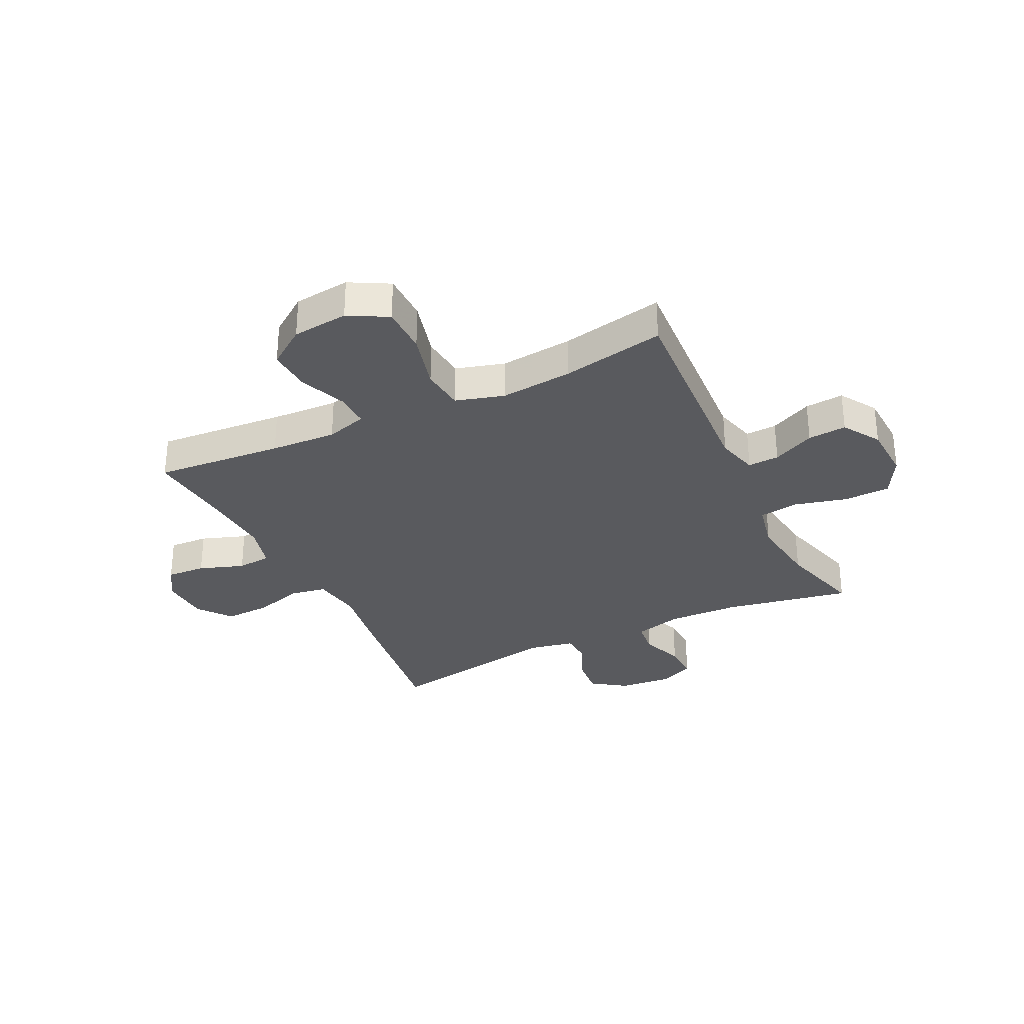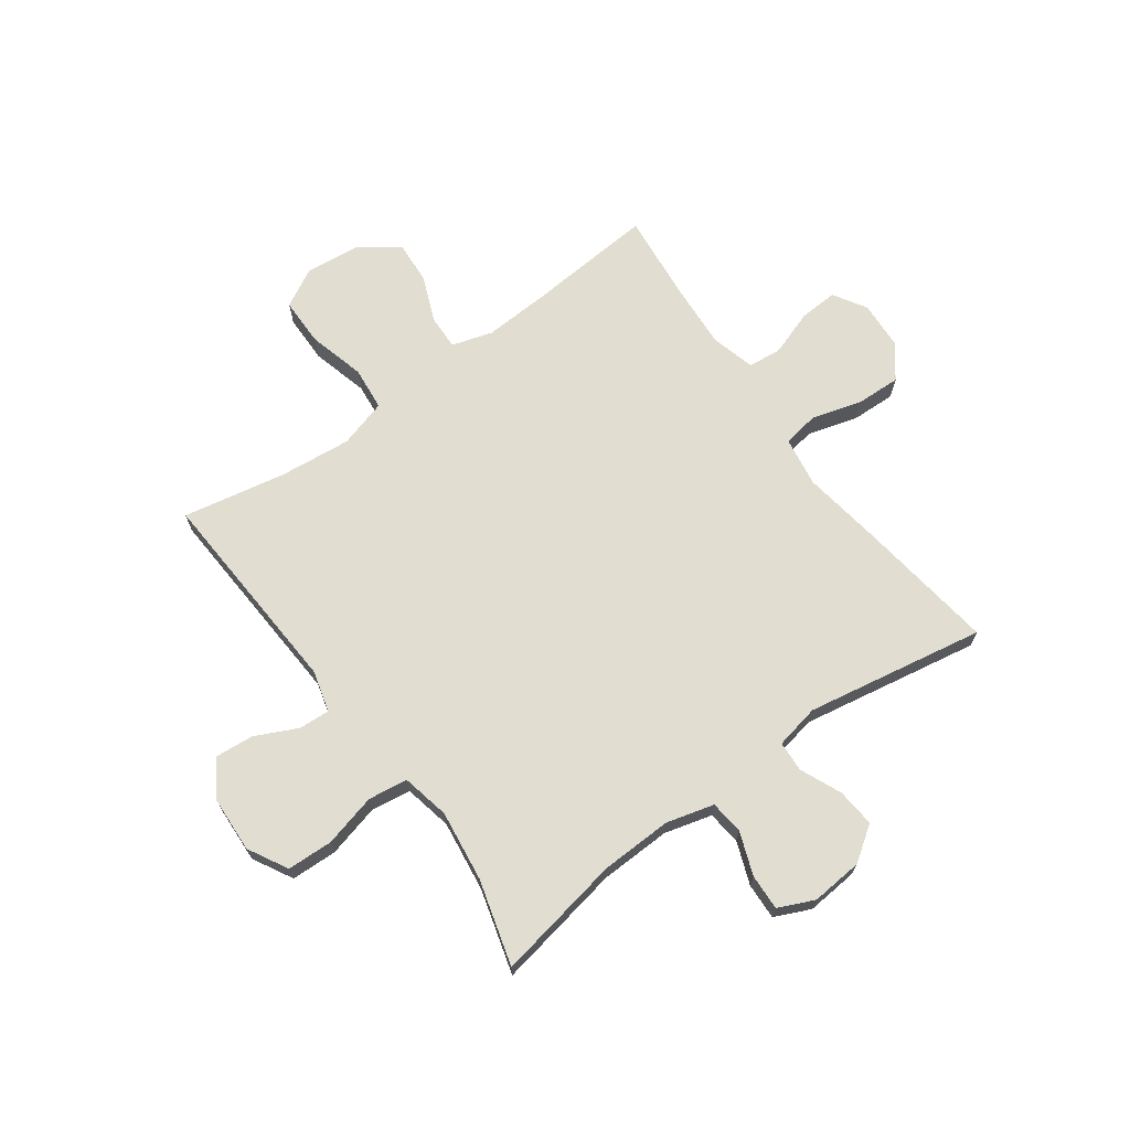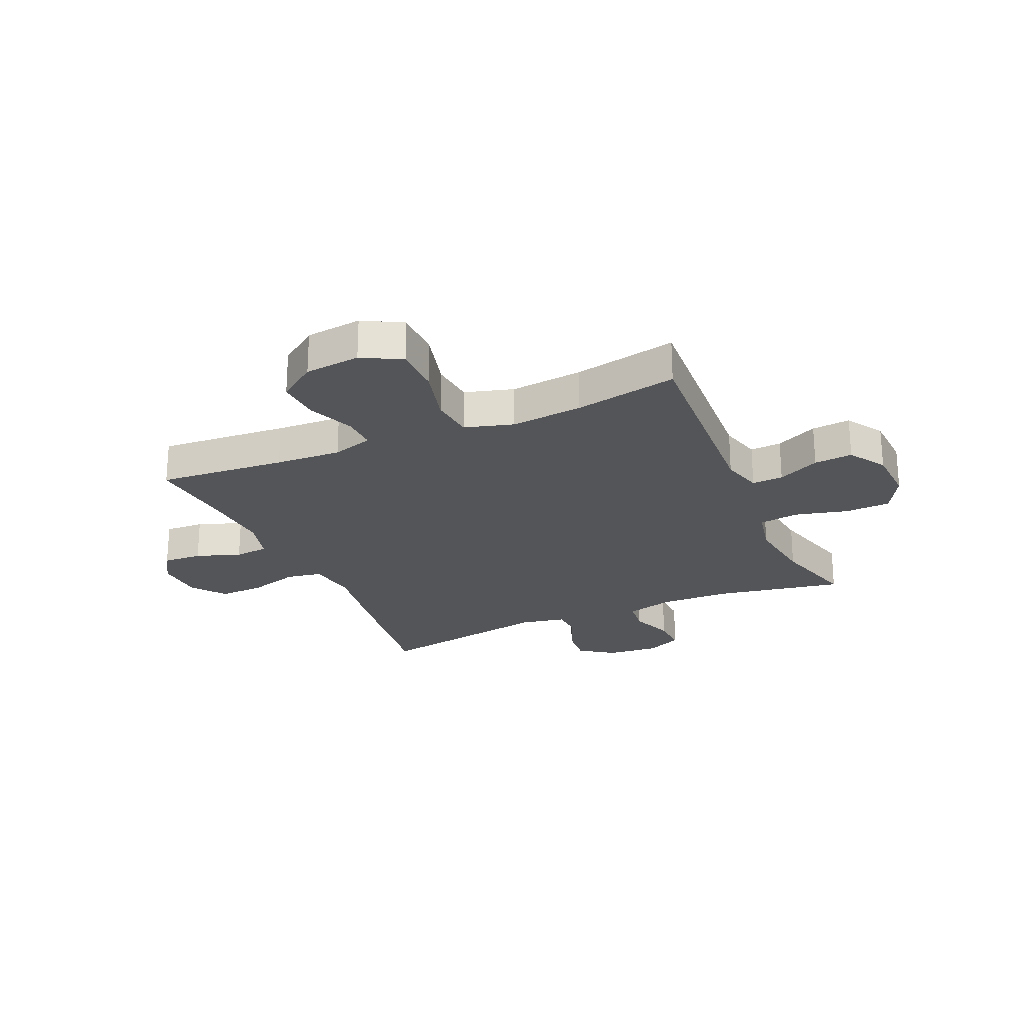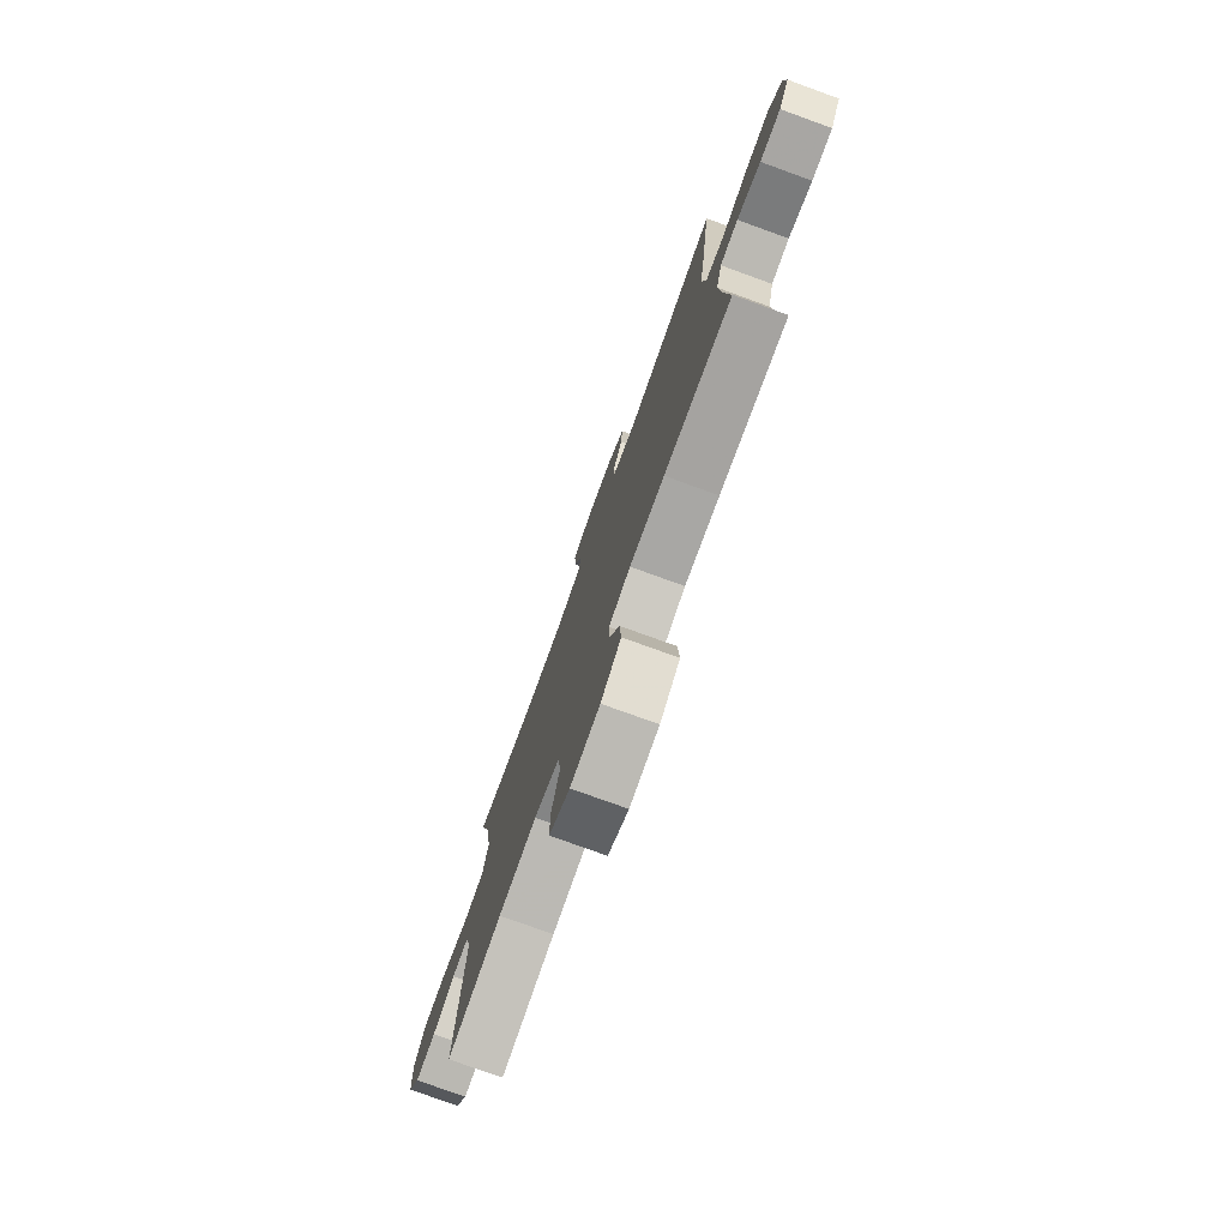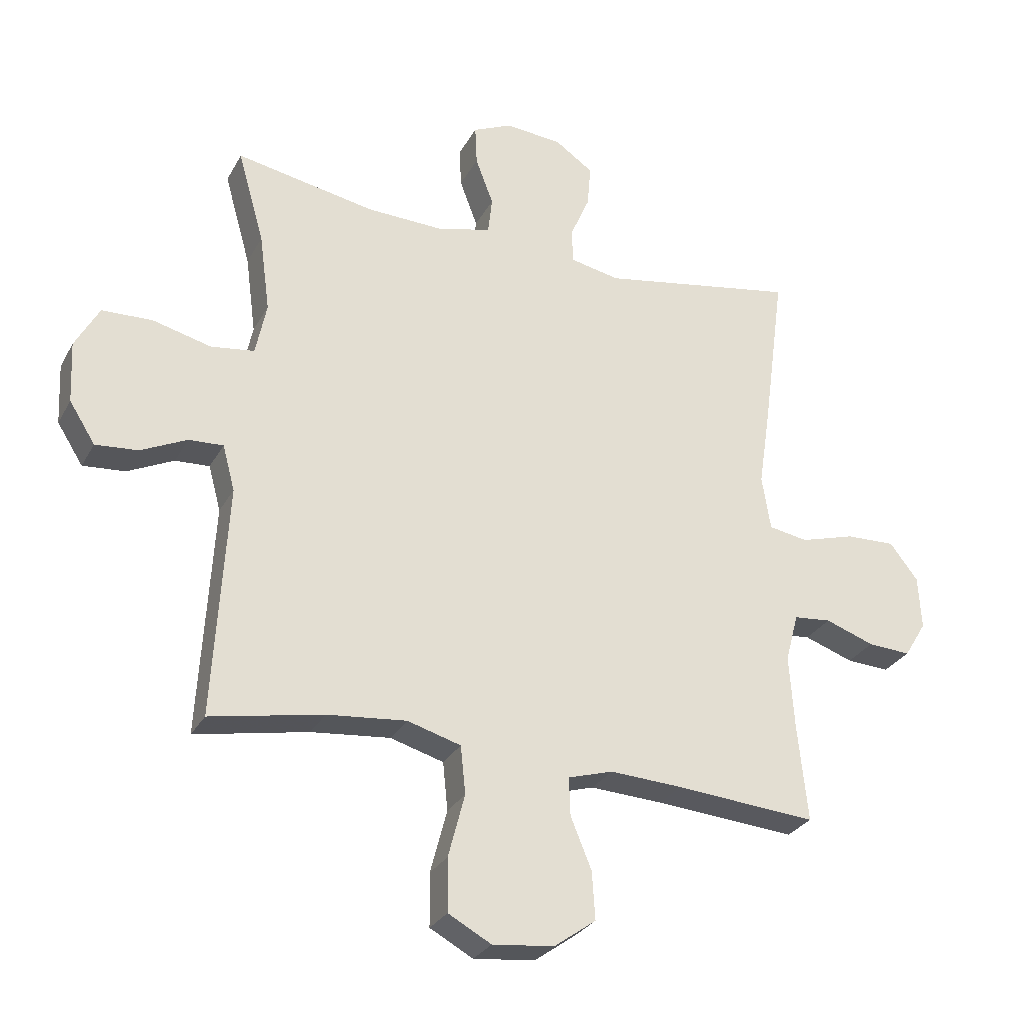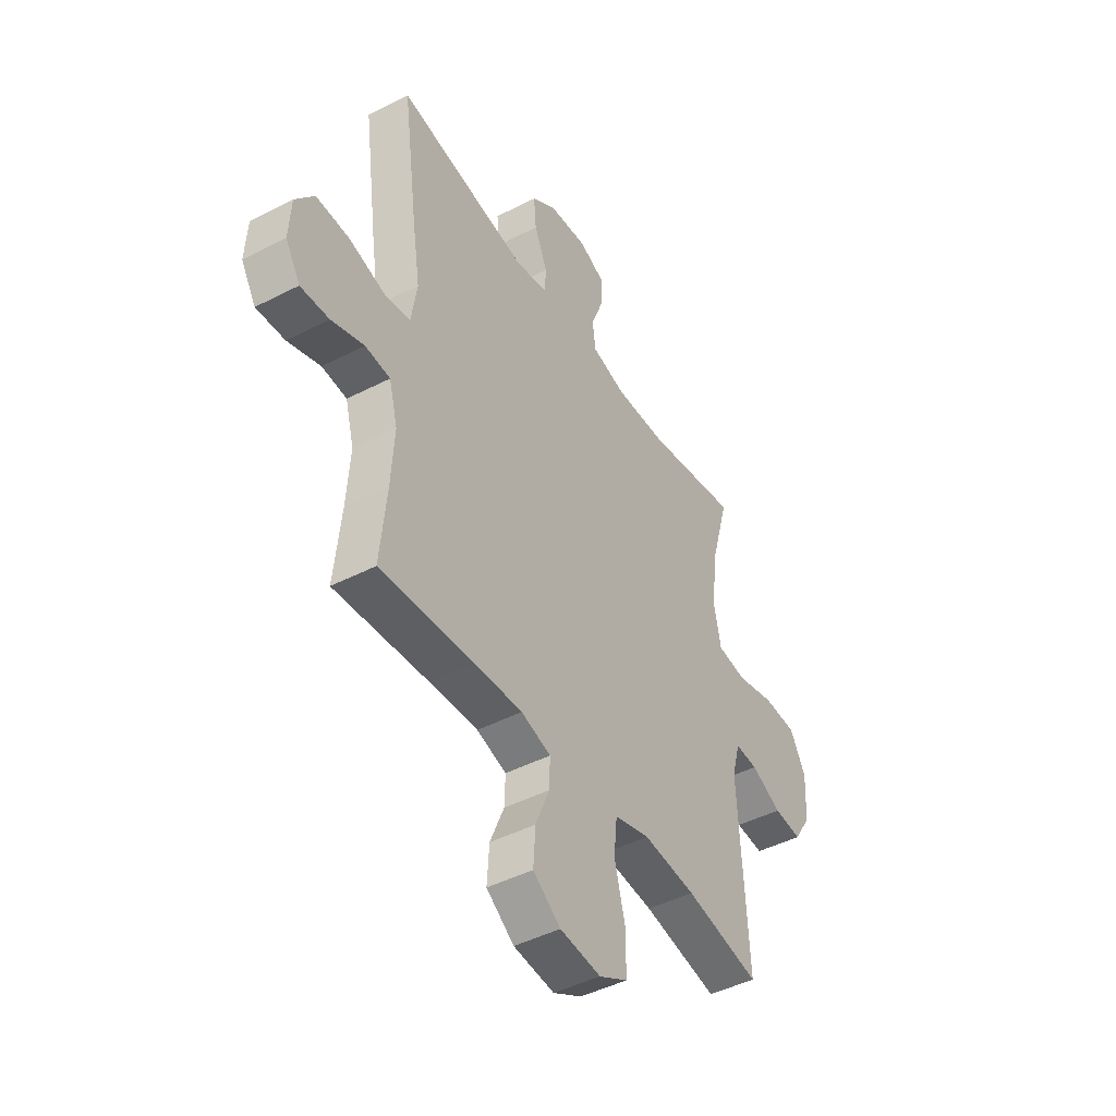
<metadata>
{"format":"obj","ext":"obj","renderer":"f3d","projection":"perspective","resolution":1024,"background":"white","views":[{"elev":-31.3,"azim":-154.2,"up":"+Y"},{"elev":68.8,"azim":-36.0,"up":"+Y"},{"elev":-24.2,"azim":-156.3,"up":"+Y"},{"elev":-77.5,"azim":70.1,"up":"+Z"},{"elev":-28.6,"azim":-23.7,"up":"+Z"},{"elev":-45.1,"azim":120.8,"up":"+Z"}]}
</metadata>
<code>
v 0.5 0.07 -0.5
v 0.27 0.07 -0.482
v 0.152 0.07 -0.476
v 0.079 0.07 -0.498
v 0.081 0.07 -0.56
v 0.115 0.07 -0.643
v 0.12 0.07 -0.721
v 0.052 0.07 -0.77
v -0.048 0.07 -0.781
v -0.118 0.07 -0.743
v -0.119 0.07 -0.657
v -0.092 0.07 -0.554
v -0.1 0.07 -0.476
v -0.187 0.07 -0.451
v -0.316 0.07 -0.464
v -0.5 0.07 -0.5
v -0.478 0.07 -0.121
v -0.498 0.07 -0.047
v -0.554 0.07 -0.05
v -0.629 0.07 -0.086
v -0.698 0.07 -0.092
v -0.74 0.07 -0.026
v -0.745 0.07 0.074
v -0.706 0.07 0.145
v -0.624 0.07 0.148
v -0.529 0.07 0.124
v -0.458 0.07 0.134
v -0.44 0.07 0.22
v -0.457 0.07 0.348
v -0.5 0.07 0.5
v -0.273 0.07 0.458
v -0.145 0.07 0.454
v -0.06 0.07 0.477
v -0.053 0.07 0.537
v -0.082 0.07 0.614
v -0.085 0.07 0.679
v -0.021 0.07 0.708
v 0.072 0.07 0.7
v 0.134 0.07 0.657
v 0.128 0.07 0.588
v 0.096 0.07 0.514
v 0.099 0.07 0.459
v 0.179 0.07 0.443
v 0.5 0.07 0.5
v 0.465 0.07 0.239
v 0.445 0.07 0.107
v 0.459 0.07 0.018
v 0.523 0.07 0.007
v 0.612 0.07 0.033
v 0.693 0.07 0.036
v 0.739 0.07 -0.023
v 0.744 0.07 -0.11
v 0.708 0.07 -0.169
v 0.638 0.07 -0.165
v 0.558 0.07 -0.137
v 0.497 0.07 -0.143
v 0.476 0.07 -0.222
v 0.484 0.07 -0.342
v 0.5 0 -0.5
v 0.27 0 -0.482
v 0.152 0 -0.476
v 0.079 0 -0.498
v 0.081 0 -0.56
v 0.115 0 -0.643
v 0.12 0 -0.721
v 0.052 0 -0.77
v -0.048 0 -0.781
v -0.118 0 -0.743
v -0.119 0 -0.657
v -0.092 0 -0.554
v -0.1 0 -0.476
v -0.187 0 -0.451
v -0.316 0 -0.464
v -0.5 0 -0.5
v -0.478 0 -0.121
v -0.498 0 -0.047
v -0.554 0 -0.05
v -0.629 0 -0.086
v -0.698 0 -0.092
v -0.74 0 -0.026
v -0.745 0 0.074
v -0.706 0 0.145
v -0.624 0 0.148
v -0.529 0 0.124
v -0.458 0 0.134
v -0.44 0 0.22
v -0.457 0 0.348
v -0.5 0 0.5
v -0.273 0 0.458
v -0.145 0 0.454
v -0.06 0 0.477
v -0.053 0 0.537
v -0.082 0 0.614
v -0.085 0 0.679
v -0.021 0 0.708
v 0.072 0 0.7
v 0.134 0 0.657
v 0.128 0 0.588
v 0.096 0 0.514
v 0.099 0 0.459
v 0.179 0 0.443
v 0.5 0 0.5
v 0.465 0 0.239
v 0.445 0 0.107
v 0.459 0 0.018
v 0.523 0 0.007
v 0.612 0 0.033
v 0.693 0 0.036
v 0.739 0 -0.023
v 0.744 0 -0.11
v 0.708 0 -0.169
v 0.638 0 -0.165
v 0.558 0 -0.137
v 0.497 0 -0.143
v 0.476 0 -0.222
v 0.484 0 -0.342
f 53 54 55
f 52 53 55
f 51 52 55
f 50 51 55
f 49 50 55
f 48 49 55
f 47 48 55 56
f 43 44 45 46
f 42 43 46 47
f 39 40 41
f 38 39 41
f 37 38 41
f 36 37 41
f 35 36 41
f 34 35 41
f 33 34 41 42
f 47 56 57
f 42 47 57
f 33 42 57
f 32 33 57
f 24 25 26
f 23 24 26
f 22 23 26
f 21 22 26
f 20 21 26
f 19 20 26
f 18 19 26 27
f 17 18 27
f 17 27 28
f 16 17 28
f 15 16 28
f 10 11 12
f 9 10 12
f 8 9 12
f 7 8 12
f 6 7 12
f 5 6 12
f 4 5 12 13
f 3 4 13 14
f 58 1 2
f 2 3 14
f 58 2 14
f 57 58 14
f 32 57 14
f 31 32 14
f 14 15 28 29
f 14 29 30 31
f 113 112 111
f 113 111 110
f 113 110 109
f 113 109 108
f 113 108 107
f 113 107 106
f 114 113 106 105
f 104 103 102 101
f 105 104 101 100
f 99 98 97
f 99 97 96
f 99 96 95
f 99 95 94
f 99 94 93
f 99 93 92
f 100 99 92 91
f 115 114 105
f 115 105 100
f 115 100 91
f 115 91 90
f 84 83 82
f 84 82 81
f 84 81 80
f 84 80 79
f 84 79 78
f 84 78 77
f 85 84 77 76
f 85 76 75
f 86 85 75
f 86 75 74
f 86 74 73
f 70 69 68
f 70 68 67
f 70 67 66
f 70 66 65
f 70 65 64
f 70 64 63
f 71 70 63 62
f 72 71 62 61
f 60 59 116
f 72 61 60
f 72 60 116
f 72 116 115
f 72 115 90
f 72 90 89
f 87 86 73 72
f 89 88 87 72
f 1 59 60 2
f 2 60 61 3
f 3 61 62 4
f 4 62 63 5
f 5 63 64 6
f 6 64 65 7
f 7 65 66 8
f 8 66 67 9
f 9 67 68 10
f 10 68 69 11
f 11 69 70 12
f 12 70 71 13
f 13 71 72 14
f 14 72 73 15
f 15 73 74 16
f 16 74 75 17
f 17 75 76 18
f 18 76 77 19
f 19 77 78 20
f 20 78 79 21
f 21 79 80 22
f 22 80 81 23
f 23 81 82 24
f 24 82 83 25
f 25 83 84 26
f 26 84 85 27
f 27 85 86 28
f 28 86 87 29
f 29 87 88 30
f 30 88 89 31
f 31 89 90 32
f 32 90 91 33
f 33 91 92 34
f 34 92 93 35
f 35 93 94 36
f 36 94 95 37
f 37 95 96 38
f 38 96 97 39
f 39 97 98 40
f 40 98 99 41
f 41 99 100 42
f 42 100 101 43
f 43 101 102 44
f 44 102 103 45
f 45 103 104 46
f 46 104 105 47
f 47 105 106 48
f 48 106 107 49
f 49 107 108 50
f 50 108 109 51
f 51 109 110 52
f 52 110 111 53
f 53 111 112 54
f 54 112 113 55
f 55 113 114 56
f 56 114 115 57
f 57 115 116 58
f 58 116 59 1

</code>
